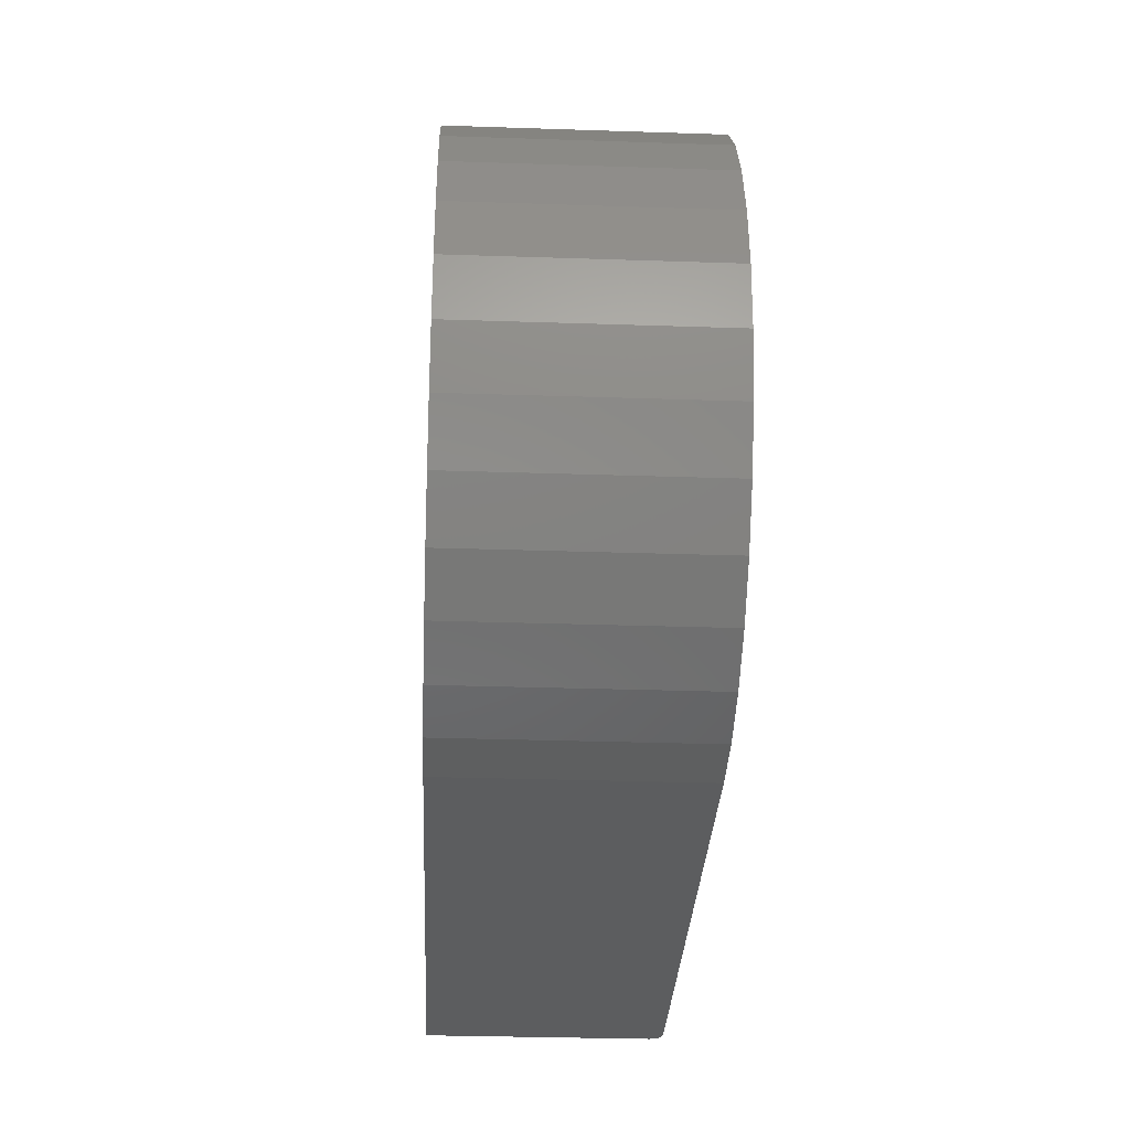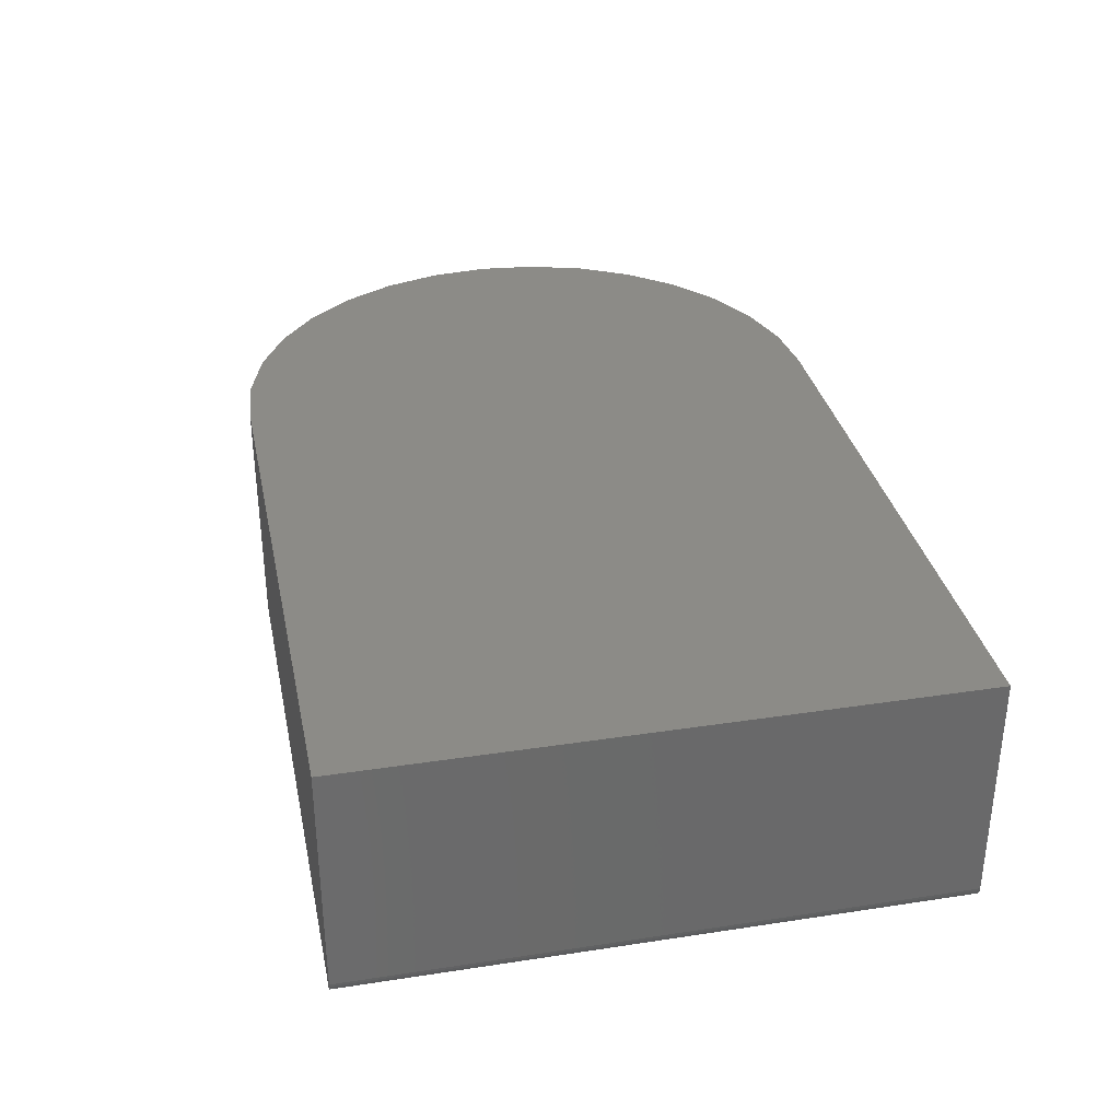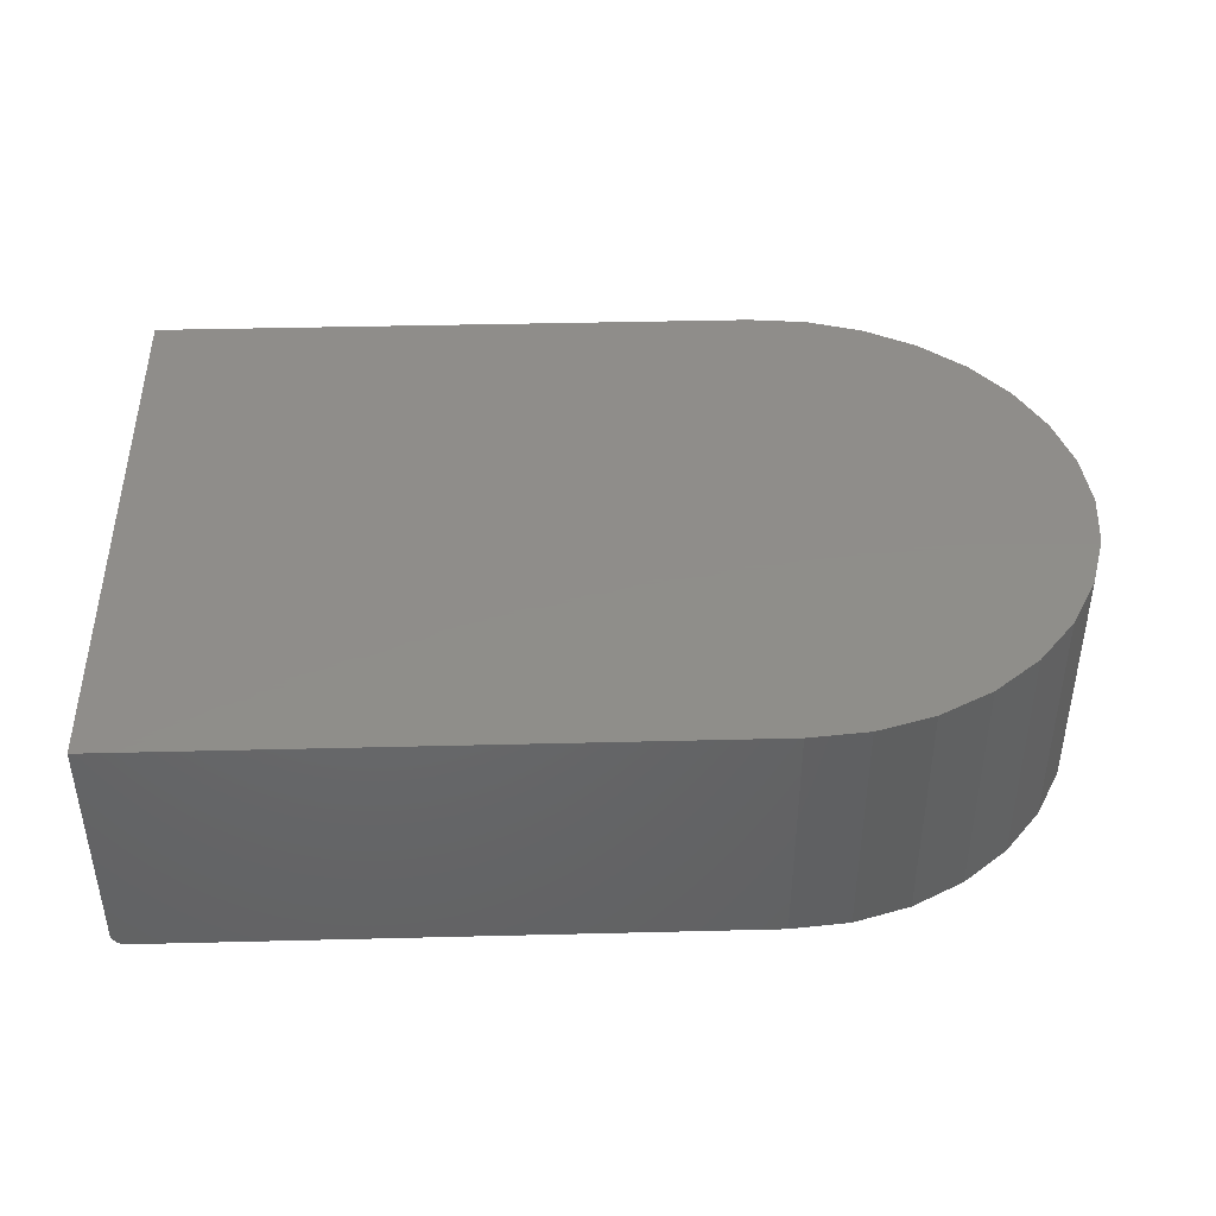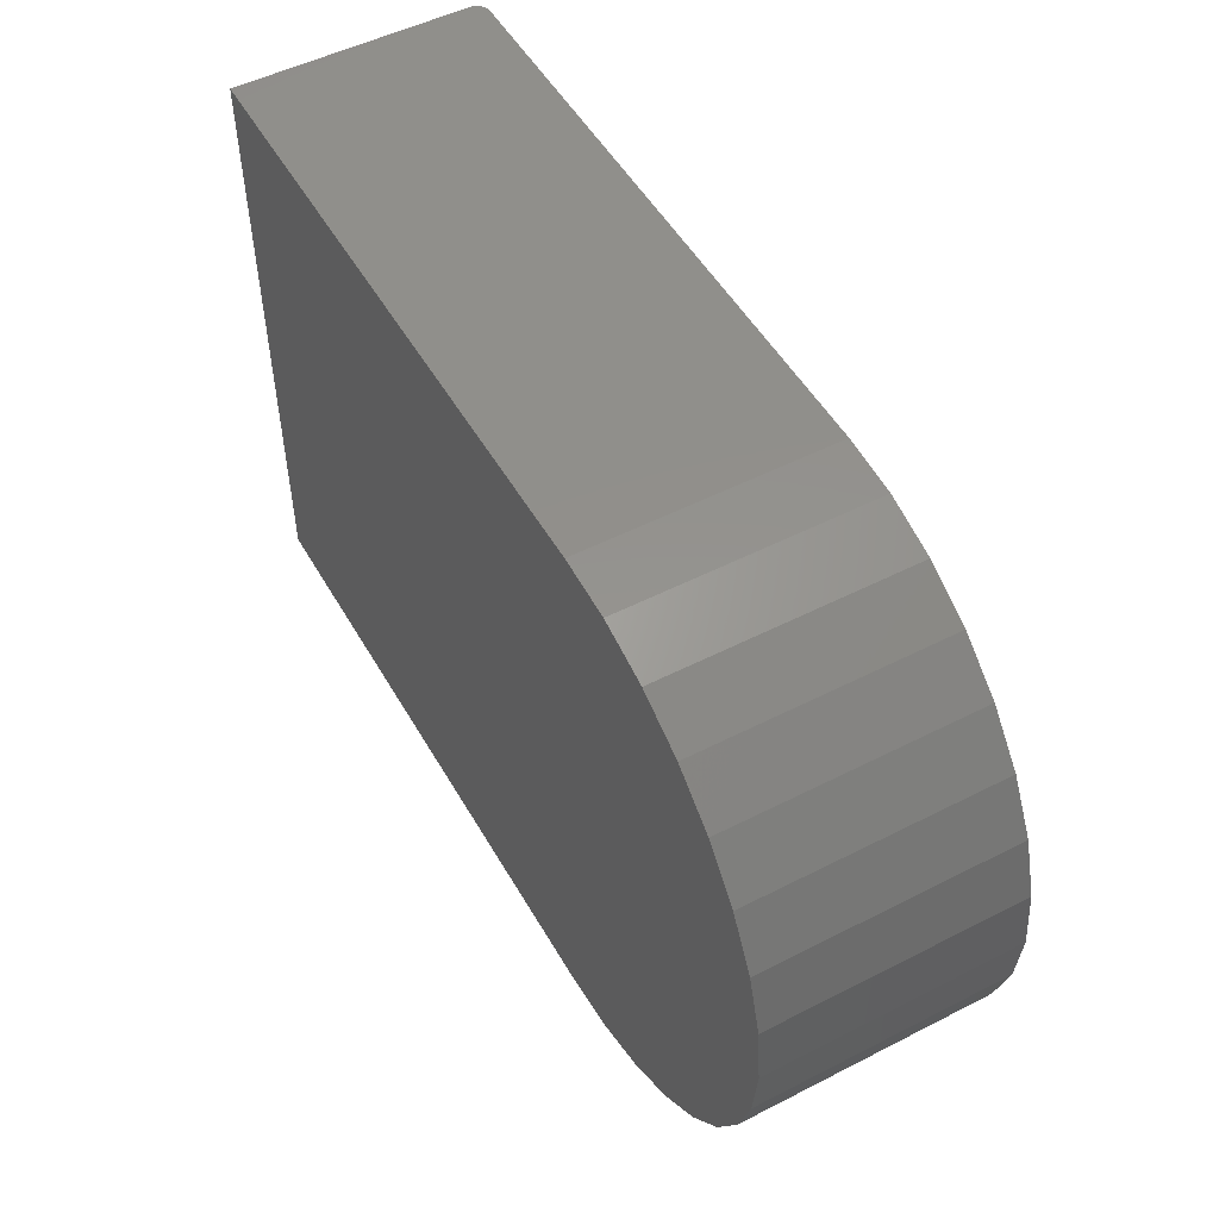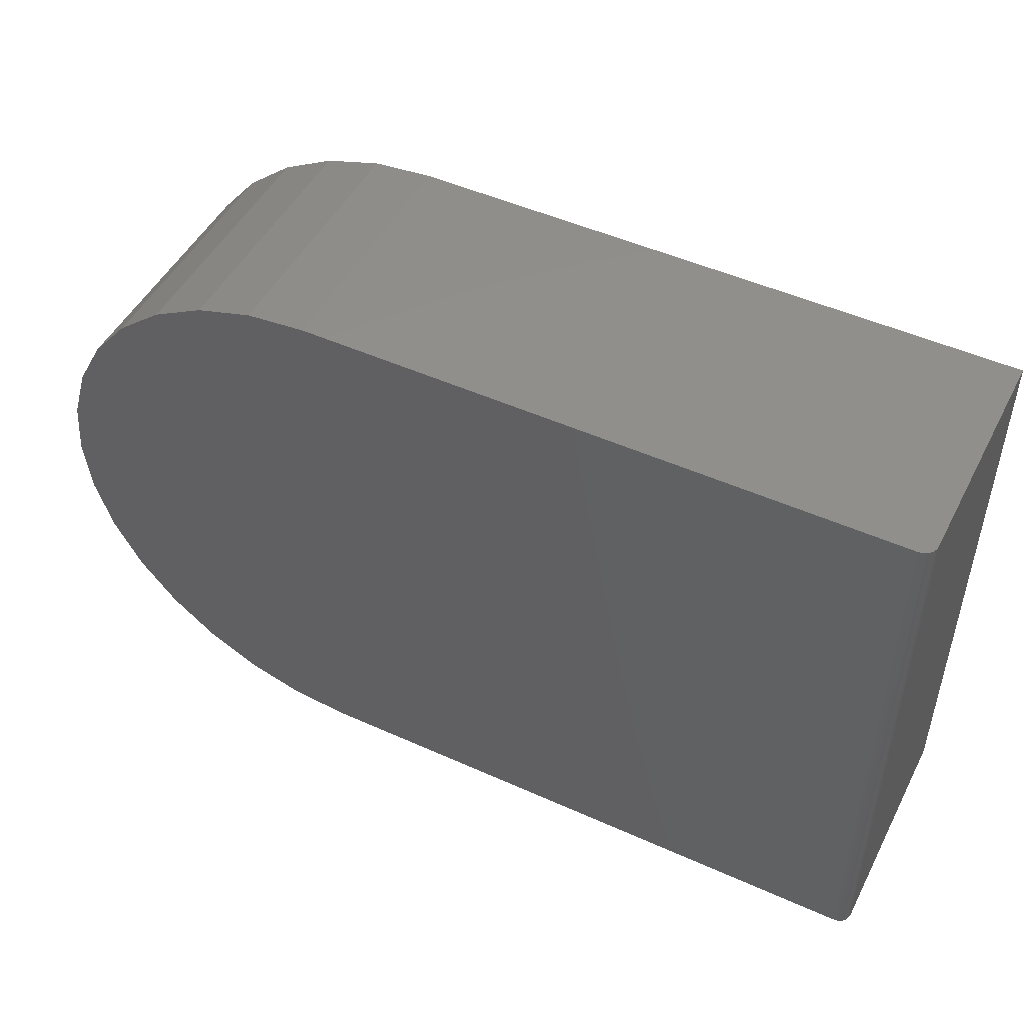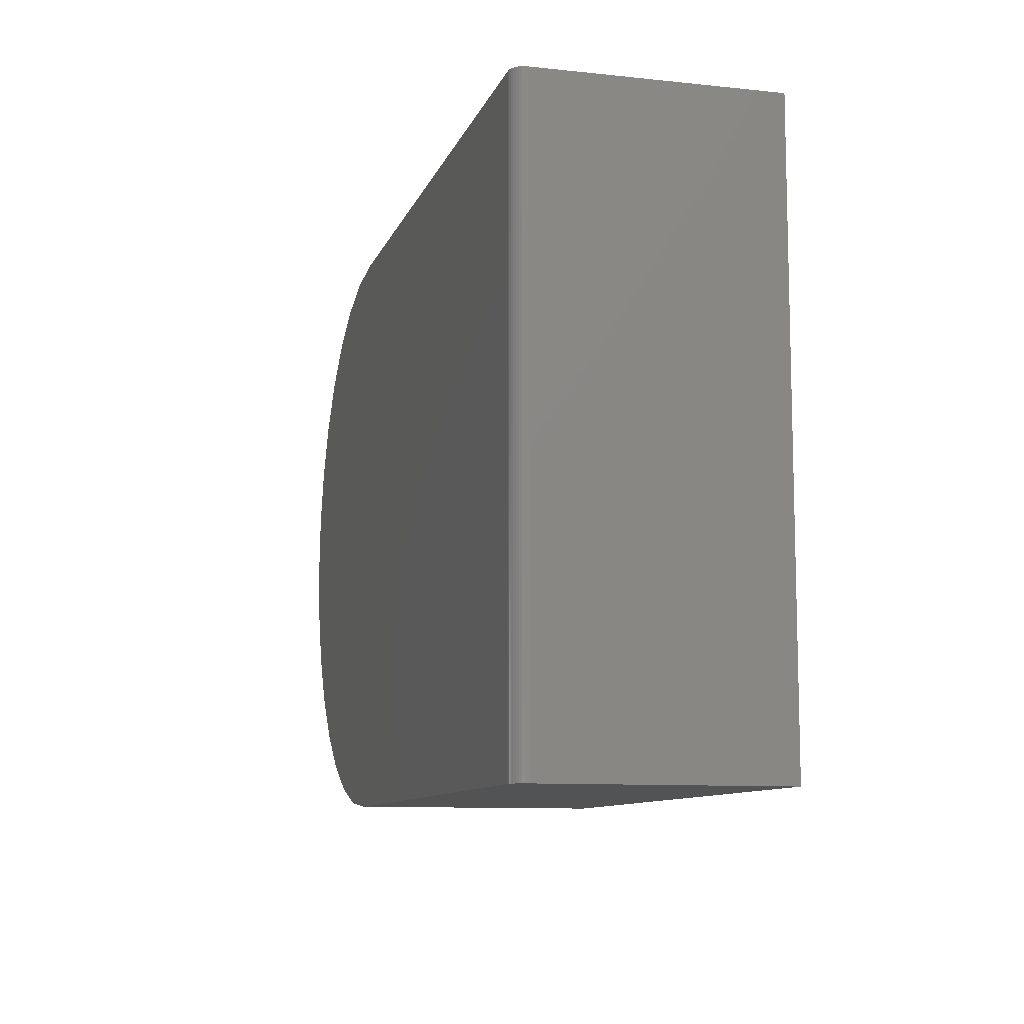
<metadata>
{"format":"stl","ext":"stl","renderer":"f3d","projection":"perspective","resolution":1024,"background":"white","views":[{"elev":-31.5,"azim":-92.7,"up":"+Z"},{"elev":33.4,"azim":78.2,"up":"+Y"},{"elev":42.3,"azim":178.3,"up":"+Y"},{"elev":51.1,"azim":-119.1,"up":"+Z"},{"elev":48.8,"azim":26.6,"up":"+Z"},{"elev":-9.9,"azim":74.8,"up":"+Z"}]}
</metadata>
<code>
# stl→obj: 54 verts, 104 faces
v 0.6789 -0.2812 0.6907
v 4.564e-17 -0.2812 0.6907
v -0.06693 -0.2812 0.6841
v -0.1313 -0.2812 0.6646
v -0.1906 -0.2812 0.6329
v -0.2426 -0.2812 0.5902
v -0.2852 -0.2812 0.5382
v -0.3169 -0.2812 0.4789
v -0.3365 -0.2812 0.4146
v -0.3431 -0.2812 0.3477
v -0.3365 -0.2812 0.2807
v -0.3169 -0.2812 0.2164
v -0.2852 -0.2812 0.1571
v -0.2426 -0.2812 0.1051
v -0.1906 -0.2812 0.06242
v -0.1313 -0.2812 0.03072
v -0.06693 -0.2812 0.0112
v 3.631e-18 -0.2812 0.004605
v 0.6789 -0.2812 0.004605
v 0.6946 -0.2656 0.6907
v 0.6946 4.655e-17 0.6907
v 0.6849 -0.2801 0.6907
v 4.564e-17 4.655e-17 0.6907
v 0.682 -0.2809 0.6907
v 0.6943 -0.2687 0.6907
v 0.6876 -0.2786 0.6907
v 0.69 -0.2767 0.6907
v 0.6919 -0.2743 0.6907
v 0.6934 -0.2716 0.6907
v 0.6946 -0.2656 0.004605
v 0.6946 3.703e-18 0.004605
v 0.6943 -0.2687 0.004605
v 0.6934 -0.2716 0.004605
v 0.6919 -0.2743 0.004605
v 0.69 -0.2767 0.004605
v 0.6876 -0.2786 0.004605
v 0.6849 -0.2801 0.004605
v 0.682 -0.2809 0.004605
v 3.631e-18 3.703e-18 0.004605
v -0.06693 6.744e-18 0.0112
v -0.1313 7.963e-18 0.03072
v -0.1906 9.943e-18 0.06242
v -0.2426 1.261e-17 0.1051
v -0.2852 1.585e-17 0.1571
v -0.3169 1.956e-17 0.2164
v -0.3365 2.358e-17 0.2807
v -0.3431 2.776e-17 0.3477
v -0.3365 3.194e-17 0.4146
v -0.3169 3.595e-17 0.4789
v -0.2852 3.966e-17 0.5382
v -0.2426 4.29e-17 0.5902
v -0.1906 4.557e-17 0.6329
v -0.1313 4.755e-17 0.6646
v -0.06693 4.877e-17 0.6841
f 1 2 3
f 1 3 4
f 1 4 5
f 1 5 6
f 1 6 7
f 1 7 8
f 1 8 9
f 1 9 10
f 1 10 11
f 1 11 12
f 1 12 13
f 1 13 14
f 1 14 15
f 1 15 16
f 1 16 17
f 1 17 18
f 1 18 19
f 20 21 22
f 23 2 1
f 23 1 24
f 23 24 22
f 23 22 21
f 25 20 22
f 25 22 26
f 25 26 27
f 25 27 28
f 25 28 29
f 30 31 20
f 20 31 21
f 30 32 33
f 31 30 33
f 31 33 34
f 31 34 35
f 31 35 36
f 31 36 37
f 31 37 38
f 31 38 19
f 31 19 18
f 31 18 39
f 30 20 32
f 32 20 25
f 32 25 33
f 33 25 29
f 33 29 34
f 34 29 28
f 34 28 35
f 35 28 27
f 35 27 36
f 36 27 26
f 36 26 37
f 37 26 22
f 37 22 38
f 38 22 24
f 38 24 19
f 19 24 1
f 21 31 39
f 21 39 40
f 21 40 41
f 21 41 42
f 21 42 43
f 21 43 44
f 21 44 45
f 21 45 46
f 21 46 47
f 21 47 48
f 21 48 49
f 21 49 50
f 21 50 51
f 21 51 52
f 21 52 53
f 21 53 54
f 21 54 23
f 39 18 40
f 40 18 17
f 40 17 41
f 41 17 16
f 41 16 42
f 42 16 15
f 42 15 43
f 43 15 14
f 43 14 44
f 44 14 13
f 44 13 45
f 45 13 12
f 45 12 46
f 46 12 11
f 46 11 47
f 47 11 10
f 47 10 48
f 48 10 9
f 48 9 49
f 49 9 8
f 49 8 50
f 50 8 7
f 50 7 51
f 51 7 6
f 51 6 52
f 52 6 5
f 52 5 53
f 53 5 4
f 53 4 54
f 54 4 3
f 54 3 23
f 23 3 2

</code>
